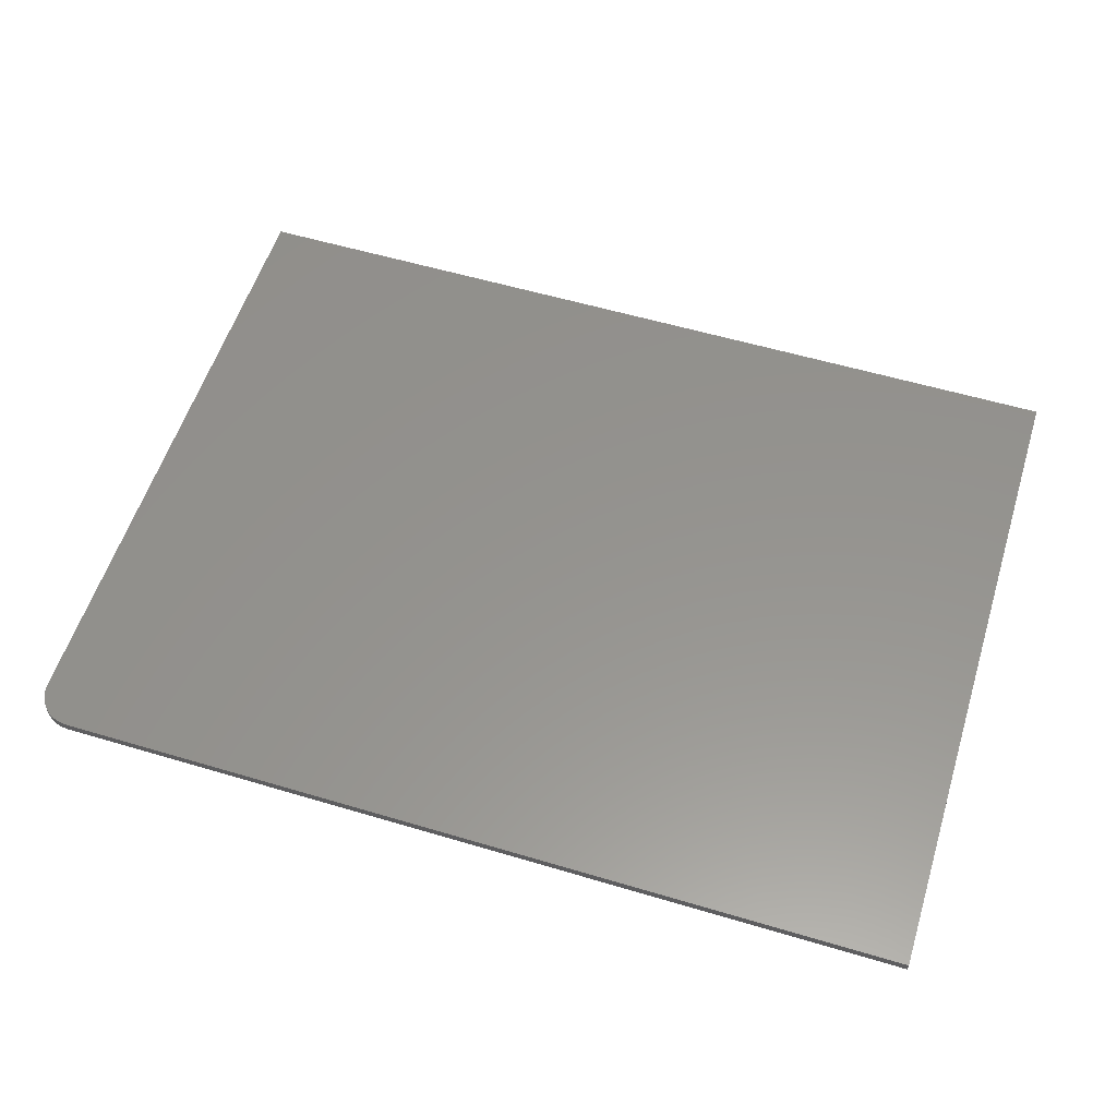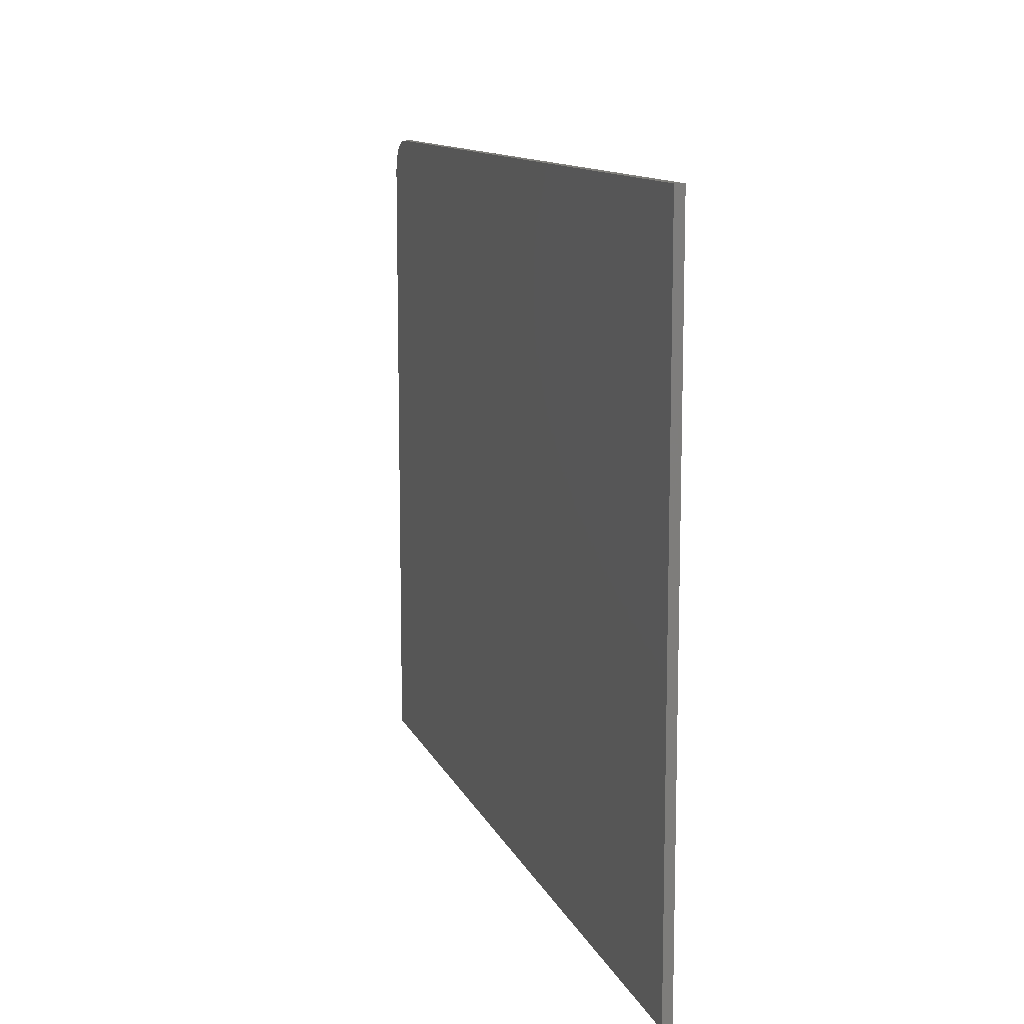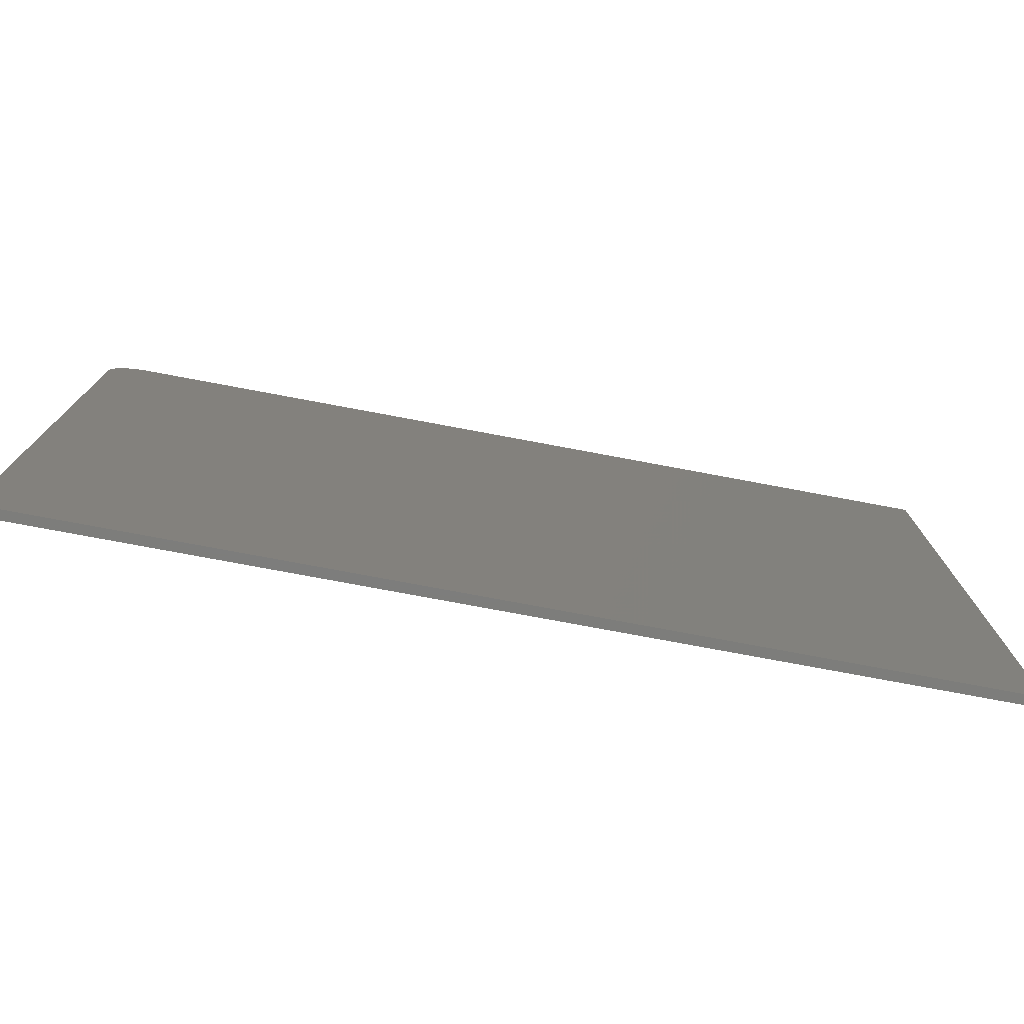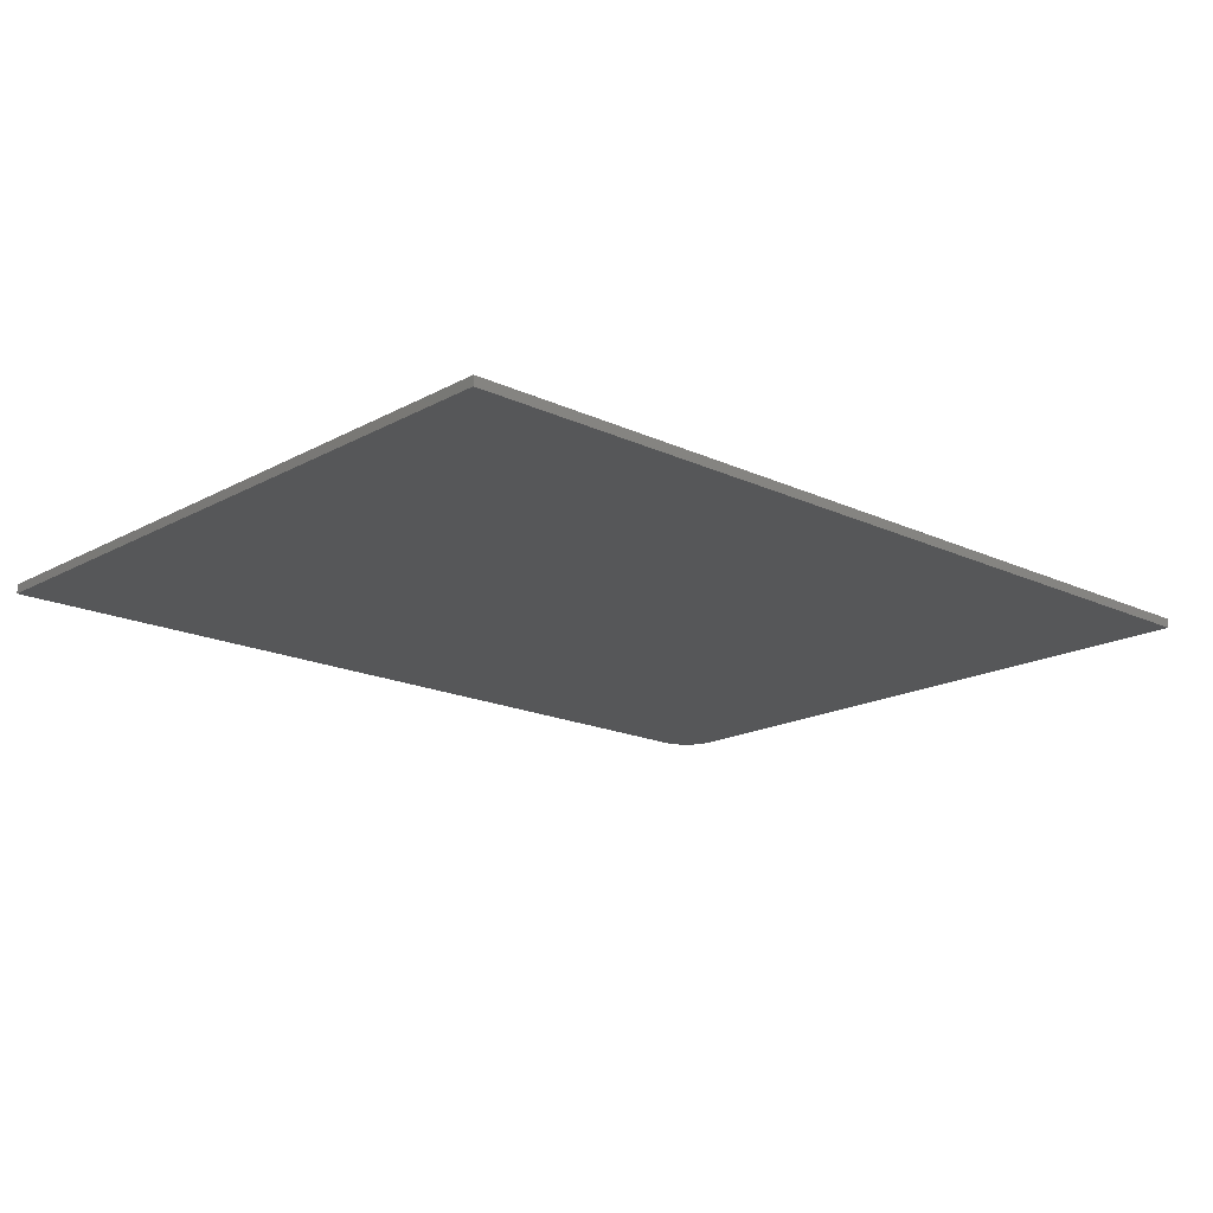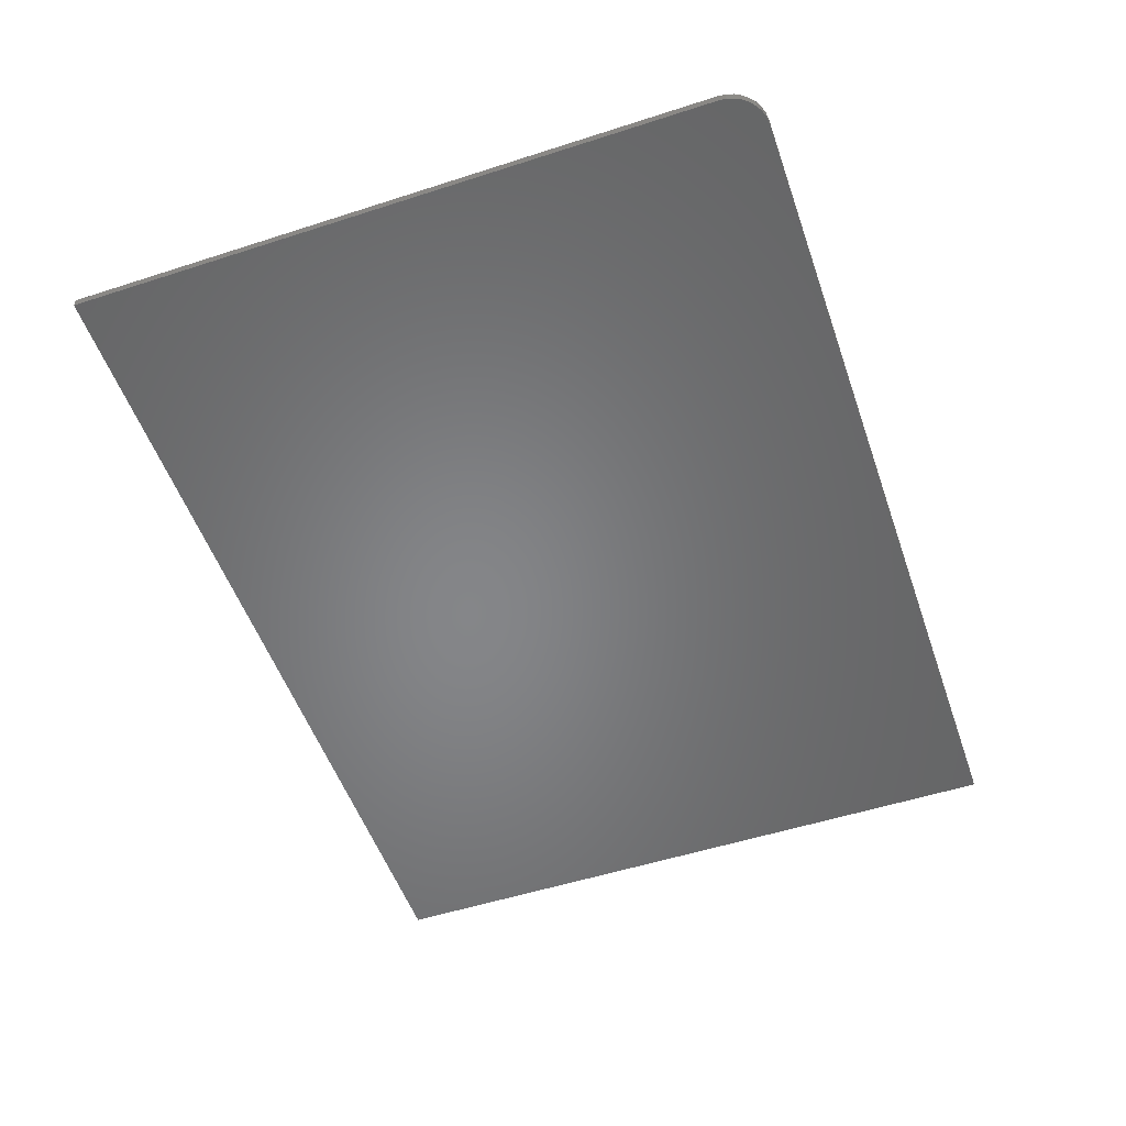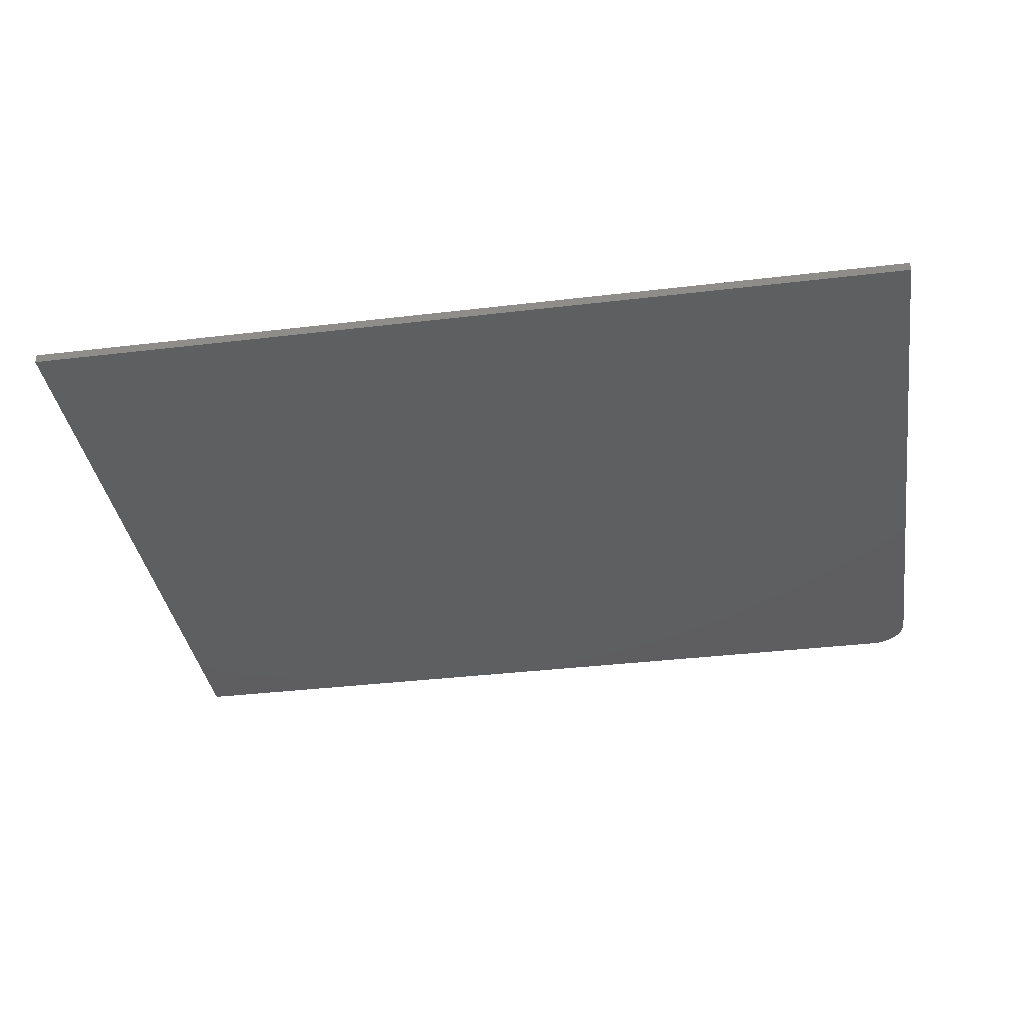
<metadata>
{"format":"stl","ext":"stl","renderer":"f3d","projection":"perspective","resolution":1024,"background":"white","views":[{"elev":56.7,"azim":17.3,"up":"+Y"},{"elev":11.6,"azim":73.7,"up":"+Z"},{"elev":-76.7,"azim":-10.6,"up":"+Z"},{"elev":-17.5,"azim":137.2,"up":"+Y"},{"elev":-52.9,"azim":-70.9,"up":"+Y"},{"elev":-36.6,"azim":-171.2,"up":"+Y"}]}
</metadata>
<code>
# stl→obj: 24 verts, 44 faces
v 0.03125 -0.007812 0.5684
v 0.02515 -0.007812 0.5678
v 0.01929 -0.007812 0.566
v 0.75 -0.007812 0.5684
v 0.01389 -0.007812 0.5632
v 0.009153 -0.007812 0.5593
v 0.005267 -0.007812 0.5545
v 0.002379 -0.007812 0.5491
v 0.0006005 -0.007812 0.5433
v 3.289e-17 -0.007812 0.5372
v 0 -0.007812 0
v 0.75 -0.007812 -4.592e-17
v 0.01929 0 0.566
v 0.02515 0 0.5678
v 0.03125 0 0.5684
v 0.75 0 0.5684
v 0.75 0 -4.592e-17
v 0 0 0
v 3.289e-17 0 0.5372
v 0.0006005 0 0.5433
v 0.002379 0 0.5491
v 0.005267 0 0.5545
v 0.009153 0 0.5593
v 0.01389 0 0.5632
f 1 2 3
f 4 1 3
f 4 3 5
f 4 5 6
f 4 6 7
f 4 7 8
f 4 8 9
f 4 9 10
f 4 10 11
f 4 11 12
f 13 14 15
f 16 17 18
f 16 18 19
f 16 19 20
f 16 20 21
f 16 21 22
f 16 22 23
f 16 23 24
f 16 24 13
f 16 13 15
f 10 19 11
f 11 19 18
f 4 16 1
f 1 16 15
f 19 10 20
f 20 10 9
f 20 9 21
f 21 9 8
f 21 8 22
f 22 8 7
f 22 7 23
f 23 7 6
f 23 6 24
f 24 6 5
f 24 5 13
f 13 5 3
f 13 3 14
f 14 3 2
f 14 2 15
f 15 2 1
f 12 17 4
f 4 17 16
f 11 18 12
f 12 18 17

</code>
